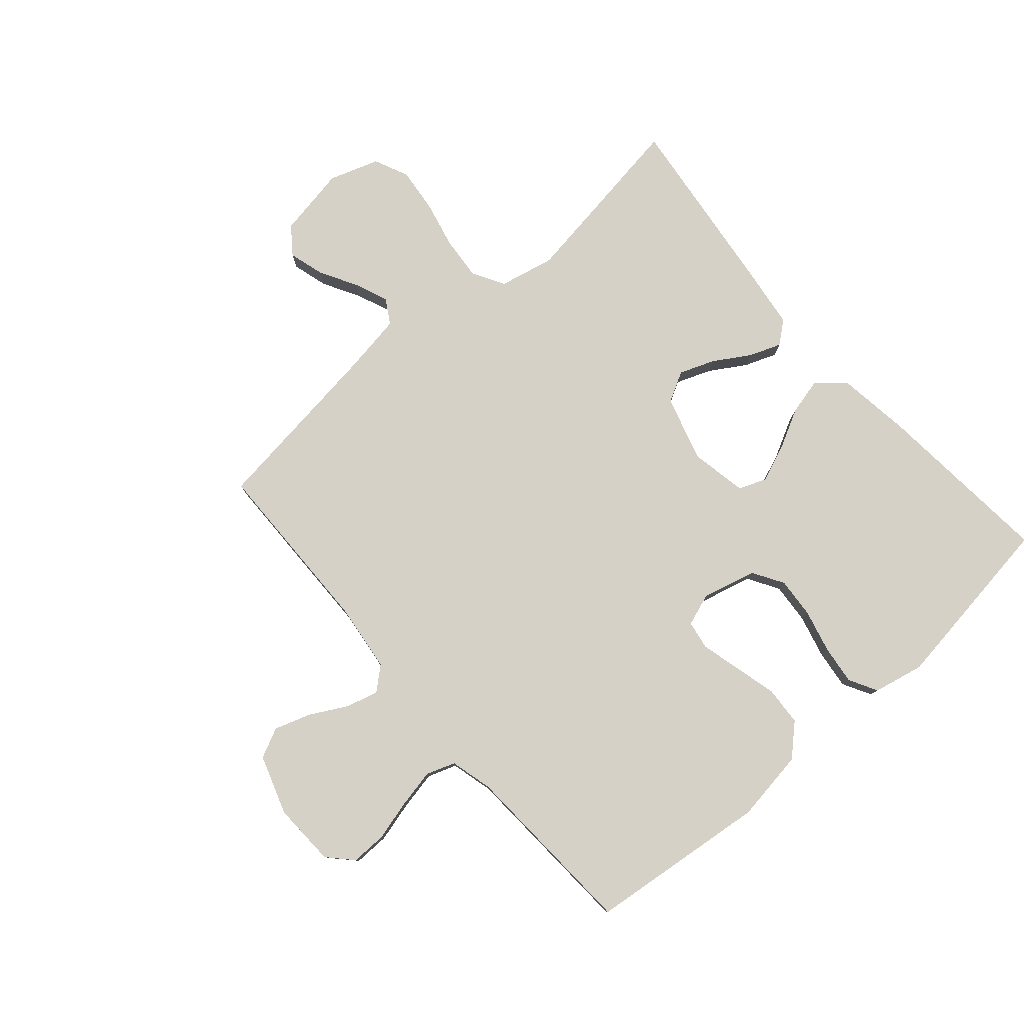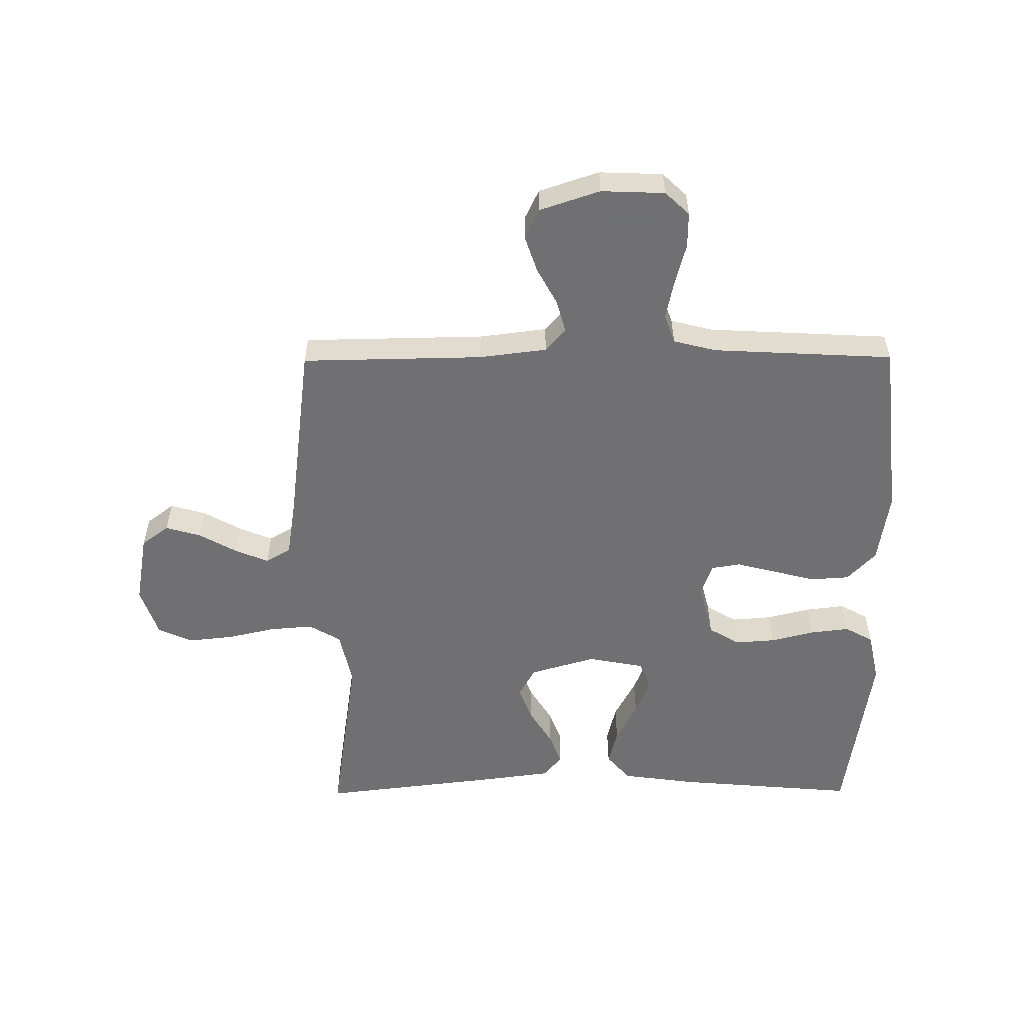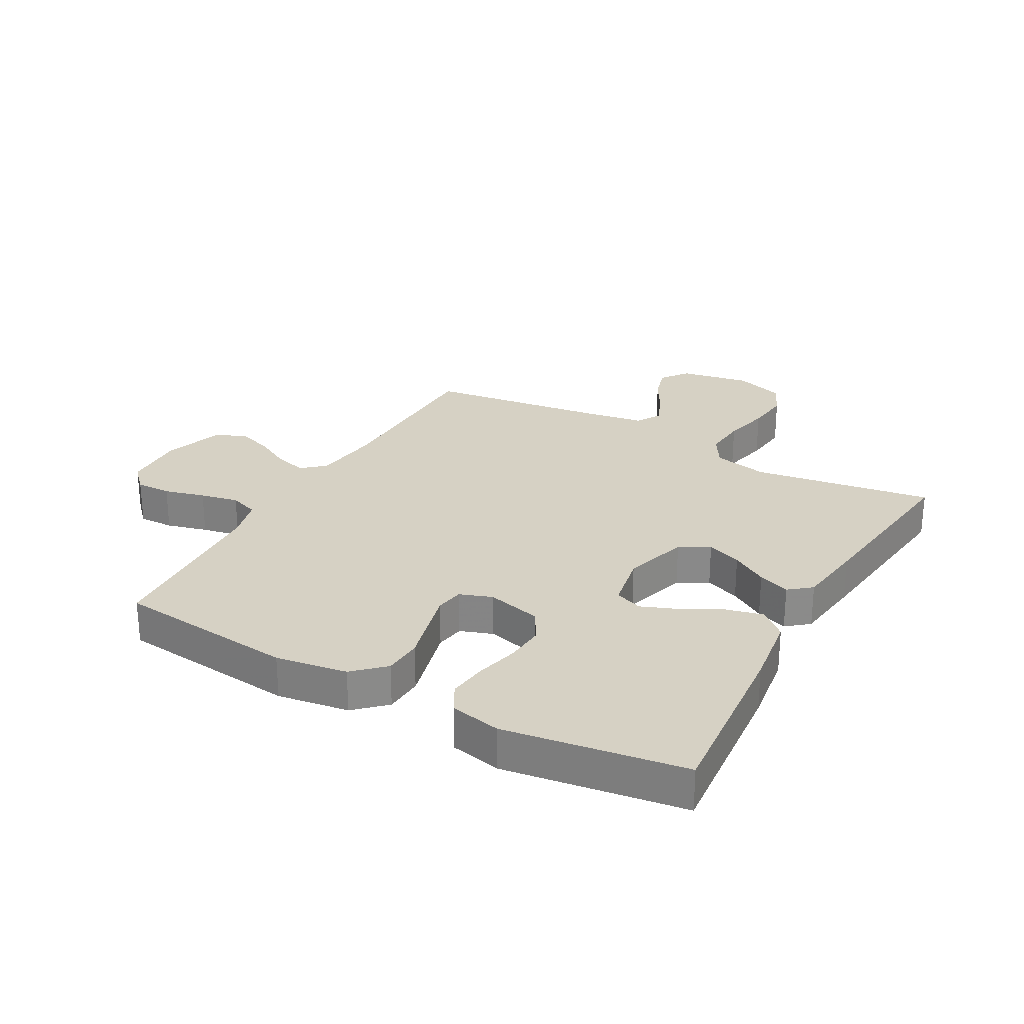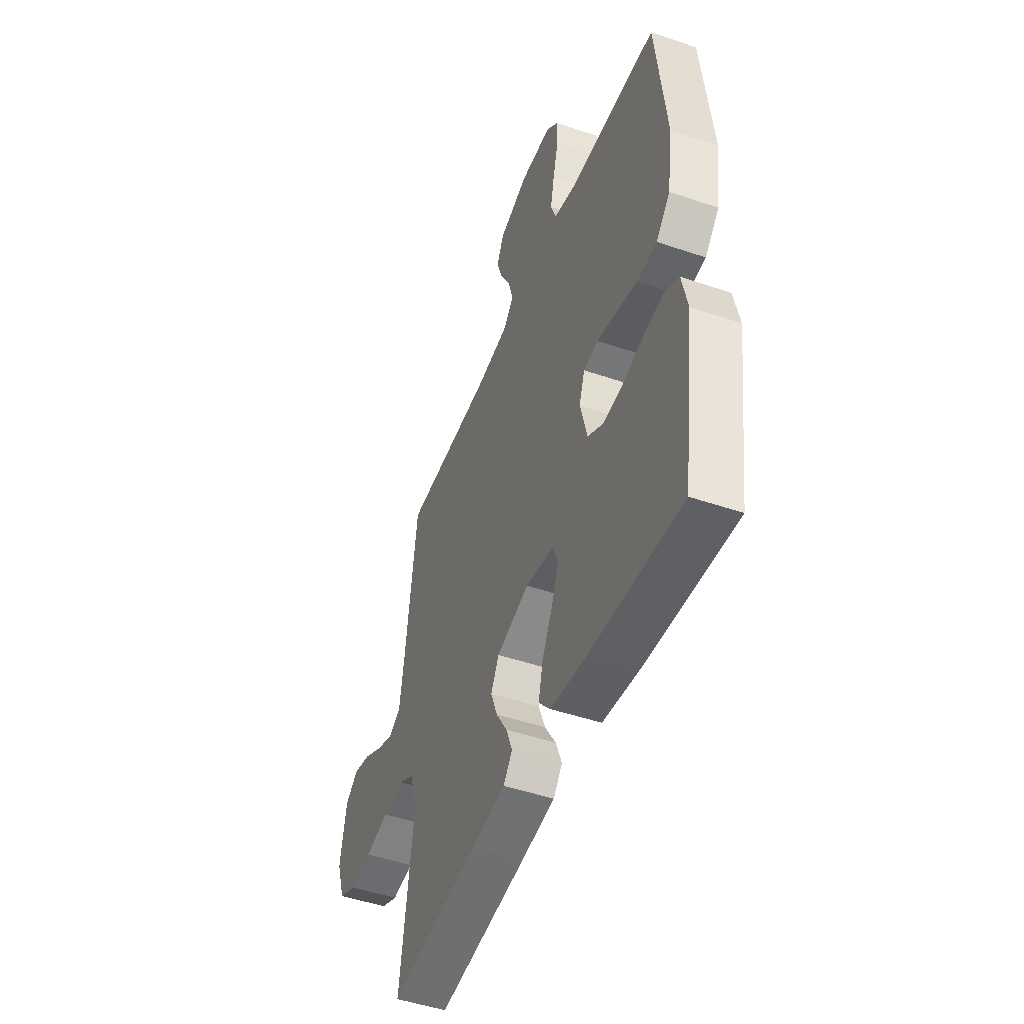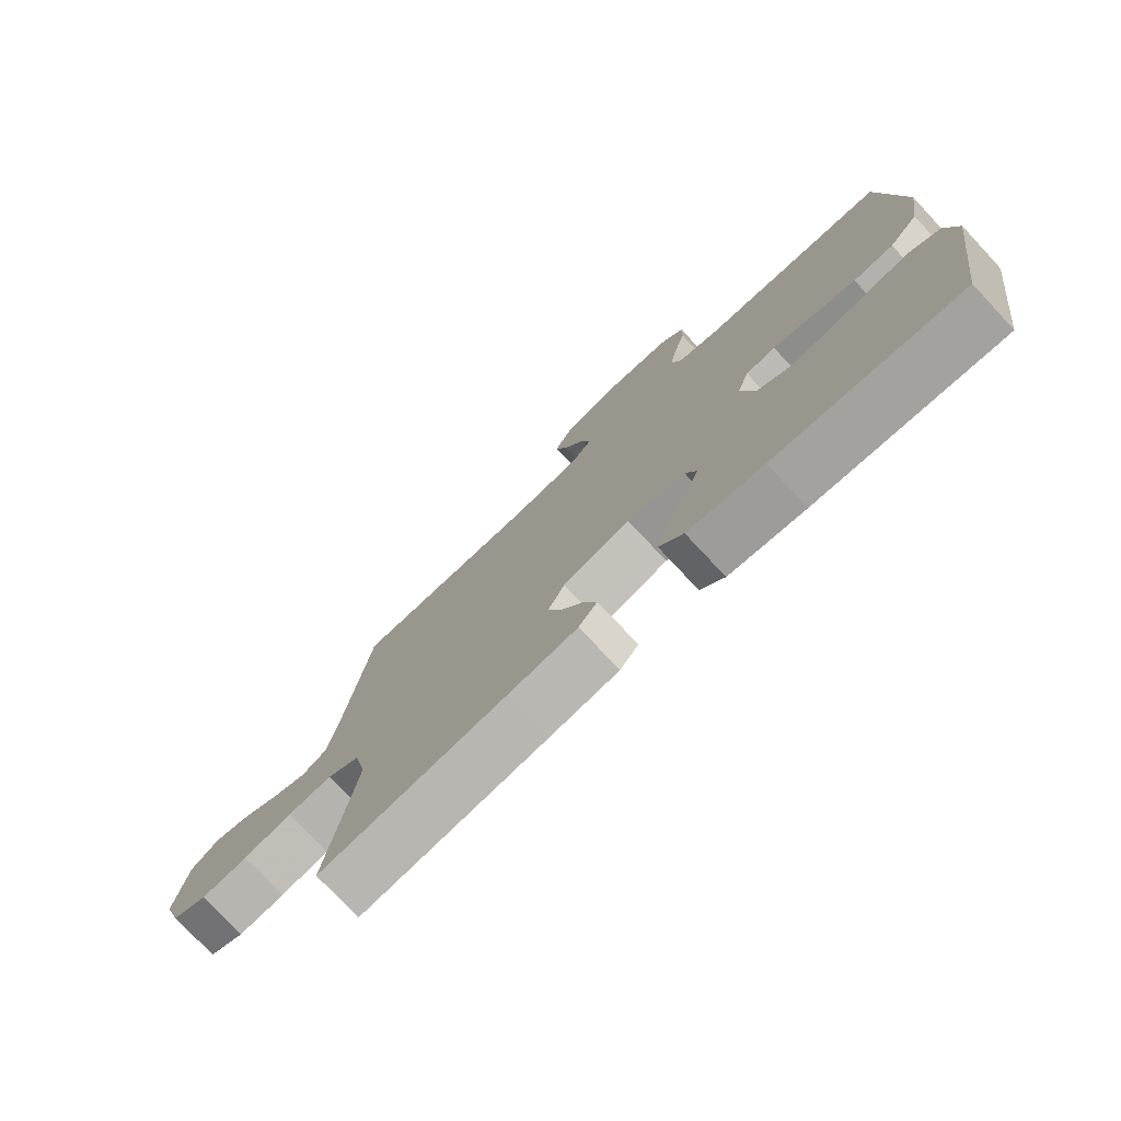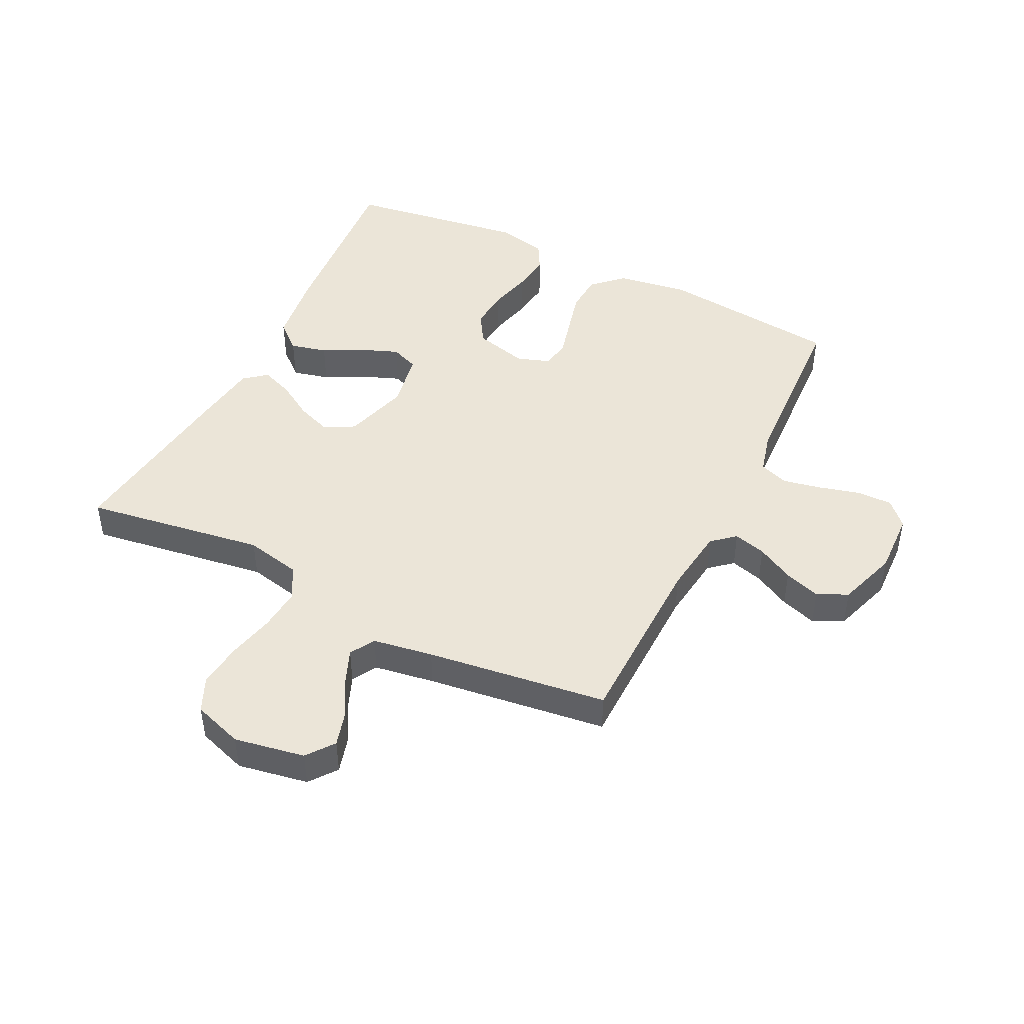
<metadata>
{"format":"obj","ext":"obj","renderer":"f3d","projection":"perspective","resolution":1024,"background":"white","views":[{"elev":79.3,"azim":49.0,"up":"+Y"},{"elev":-55.0,"azim":0.4,"up":"+Y"},{"elev":26.7,"azim":119.0,"up":"+Y"},{"elev":-47.9,"azim":69.0,"up":"+Z"},{"elev":-76.5,"azim":43.1,"up":"+Z"},{"elev":45.6,"azim":-63.6,"up":"+Y"}]}
</metadata>
<code>
v 0.5 0.07 -0.5
v 0.2 0.07 -0.474
v 0.077 0.07 -0.457
v 0.038 0.07 -0.412
v 0.053 0.07 -0.351
v 0.088 0.07 -0.284
v 0.112 0.07 -0.223
v 0.094 0.07 -0.177
v 0 0.07 -0.159
v -0.109 0.07 -0.191
v -0.136 0.07 -0.241
v -0.114 0.07 -0.299
v -0.077 0.07 -0.359
v -0.057 0.07 -0.412
v -0.087 0.07 -0.449
v -0.2 0.07 -0.464
v -0.5 0.07 -0.5
v -0.455 0.07 -0.2
v -0.475 0.07 -0.108
v -0.528 0.07 -0.077
v -0.6 0.07 -0.083
v -0.679 0.07 -0.101
v -0.754 0.07 -0.109
v -0.811 0.07 -0.083
v -0.839 0.07 0
v -0.818 0.07 0.117
v -0.773 0.07 0.151
v -0.714 0.07 0.134
v -0.652 0.07 0.099
v -0.596 0.07 0.076
v -0.555 0.07 0.1
v -0.539 0.07 0.2
v -0.5 0.07 0.5
v -0.2 0.07 0.505
v -0.088 0.07 0.519
v -0.055 0.07 0.557
v -0.07 0.07 0.611
v -0.103 0.07 0.672
v -0.123 0.07 0.732
v -0.099 0.07 0.782
v 0 0.07 0.815
v 0.105 0.07 0.811
v 0.145 0.07 0.773
v 0.144 0.07 0.714
v 0.126 0.07 0.646
v 0.113 0.07 0.582
v 0.13 0.07 0.534
v 0.2 0.07 0.516
v 0.5 0.07 0.5
v 0.533 0.07 0.2
v 0.515 0.07 0.081
v 0.468 0.07 0.031
v 0.403 0.07 0.027
v 0.333 0.07 0.045
v 0.267 0.07 0.062
v 0.219 0.07 0.054
v 0.2 0.07 0
v 0.223 0.07 -0.09
v 0.274 0.07 -0.121
v 0.341 0.07 -0.116
v 0.413 0.07 -0.098
v 0.478 0.07 -0.09
v 0.525 0.07 -0.116
v 0.543 0.07 -0.2
v 0.5 0 -0.5
v 0.2 0 -0.474
v 0.077 0 -0.457
v 0.038 0 -0.412
v 0.053 0 -0.351
v 0.088 0 -0.284
v 0.112 0 -0.223
v 0.094 0 -0.177
v 0 0 -0.159
v -0.109 0 -0.191
v -0.136 0 -0.241
v -0.114 0 -0.299
v -0.077 0 -0.359
v -0.057 0 -0.412
v -0.087 0 -0.449
v -0.2 0 -0.464
v -0.5 0 -0.5
v -0.455 0 -0.2
v -0.475 0 -0.108
v -0.528 0 -0.077
v -0.6 0 -0.083
v -0.679 0 -0.101
v -0.754 0 -0.109
v -0.811 0 -0.083
v -0.839 0 0
v -0.818 0 0.117
v -0.773 0 0.151
v -0.714 0 0.134
v -0.652 0 0.099
v -0.596 0 0.076
v -0.555 0 0.1
v -0.539 0 0.2
v -0.5 0 0.5
v -0.2 0 0.505
v -0.088 0 0.519
v -0.055 0 0.557
v -0.07 0 0.611
v -0.103 0 0.672
v -0.123 0 0.732
v -0.099 0 0.782
v 0 0 0.815
v 0.105 0 0.811
v 0.145 0 0.773
v 0.144 0 0.714
v 0.126 0 0.646
v 0.113 0 0.582
v 0.13 0 0.534
v 0.2 0 0.516
v 0.5 0 0.5
v 0.533 0 0.2
v 0.515 0 0.081
v 0.468 0 0.031
v 0.403 0 0.027
v 0.333 0 0.045
v 0.267 0 0.062
v 0.219 0 0.054
v 0.2 0 0
v 0.223 0 -0.09
v 0.274 0 -0.121
v 0.341 0 -0.116
v 0.413 0 -0.098
v 0.478 0 -0.09
v 0.525 0 -0.116
v 0.543 0 -0.2
f 60 61 62 63
f 59 60 63 64
f 52 53 54 55
f 50 51 52 55
f 48 49 50 55
f 47 48 55 56
f 46 47 56 57
f 42 43 44 45
f 42 45 46
f 41 42 46
f 40 41 46 57
f 37 38 39 40
f 36 37 40 57
f 32 33 34
f 31 32 34 35
f 26 27 28 29
f 26 29 30
f 25 26 30
f 24 25 30
f 21 22 23 24
f 20 21 24 30
f 19 20 30 31
f 15 16 17 18
f 15 18 19
f 12 13 14 15
f 11 12 15 19
f 10 11 19 31
f 3 4 5 6
f 3 6 7
f 2 3 7
f 59 64 1 2
f 58 59 2 7
f 35 36 57 58
f 35 58 7 8
f 9 10 31 35
f 8 9 35
f 127 126 125 124
f 128 127 124 123
f 119 118 117 116
f 119 116 115 114
f 119 114 113 112
f 120 119 112 111
f 121 120 111 110
f 109 108 107 106
f 110 109 106
f 110 106 105
f 121 110 105 104
f 104 103 102 101
f 121 104 101 100
f 98 97 96
f 99 98 96 95
f 93 92 91 90
f 94 93 90
f 94 90 89
f 94 89 88
f 88 87 86 85
f 94 88 85 84
f 95 94 84 83
f 82 81 80 79
f 83 82 79
f 79 78 77 76
f 83 79 76 75
f 95 83 75 74
f 70 69 68 67
f 71 70 67
f 71 67 66
f 66 65 128 123
f 71 66 123 122
f 122 121 100 99
f 72 71 122 99
f 99 95 74 73
f 99 73 72
f 1 65 66 2
f 2 66 67 3
f 3 67 68 4
f 4 68 69 5
f 5 69 70 6
f 6 70 71 7
f 7 71 72 8
f 8 72 73 9
f 9 73 74 10
f 10 74 75 11
f 11 75 76 12
f 12 76 77 13
f 13 77 78 14
f 14 78 79 15
f 15 79 80 16
f 16 80 81 17
f 17 81 82 18
f 18 82 83 19
f 19 83 84 20
f 20 84 85 21
f 21 85 86 22
f 22 86 87 23
f 23 87 88 24
f 24 88 89 25
f 25 89 90 26
f 26 90 91 27
f 27 91 92 28
f 28 92 93 29
f 29 93 94 30
f 30 94 95 31
f 31 95 96 32
f 32 96 97 33
f 33 97 98 34
f 34 98 99 35
f 35 99 100 36
f 36 100 101 37
f 37 101 102 38
f 38 102 103 39
f 39 103 104 40
f 40 104 105 41
f 41 105 106 42
f 42 106 107 43
f 43 107 108 44
f 44 108 109 45
f 45 109 110 46
f 46 110 111 47
f 47 111 112 48
f 48 112 113 49
f 49 113 114 50
f 50 114 115 51
f 51 115 116 52
f 52 116 117 53
f 53 117 118 54
f 54 118 119 55
f 55 119 120 56
f 56 120 121 57
f 57 121 122 58
f 58 122 123 59
f 59 123 124 60
f 60 124 125 61
f 61 125 126 62
f 62 126 127 63
f 63 127 128 64
f 64 128 65 1

</code>
